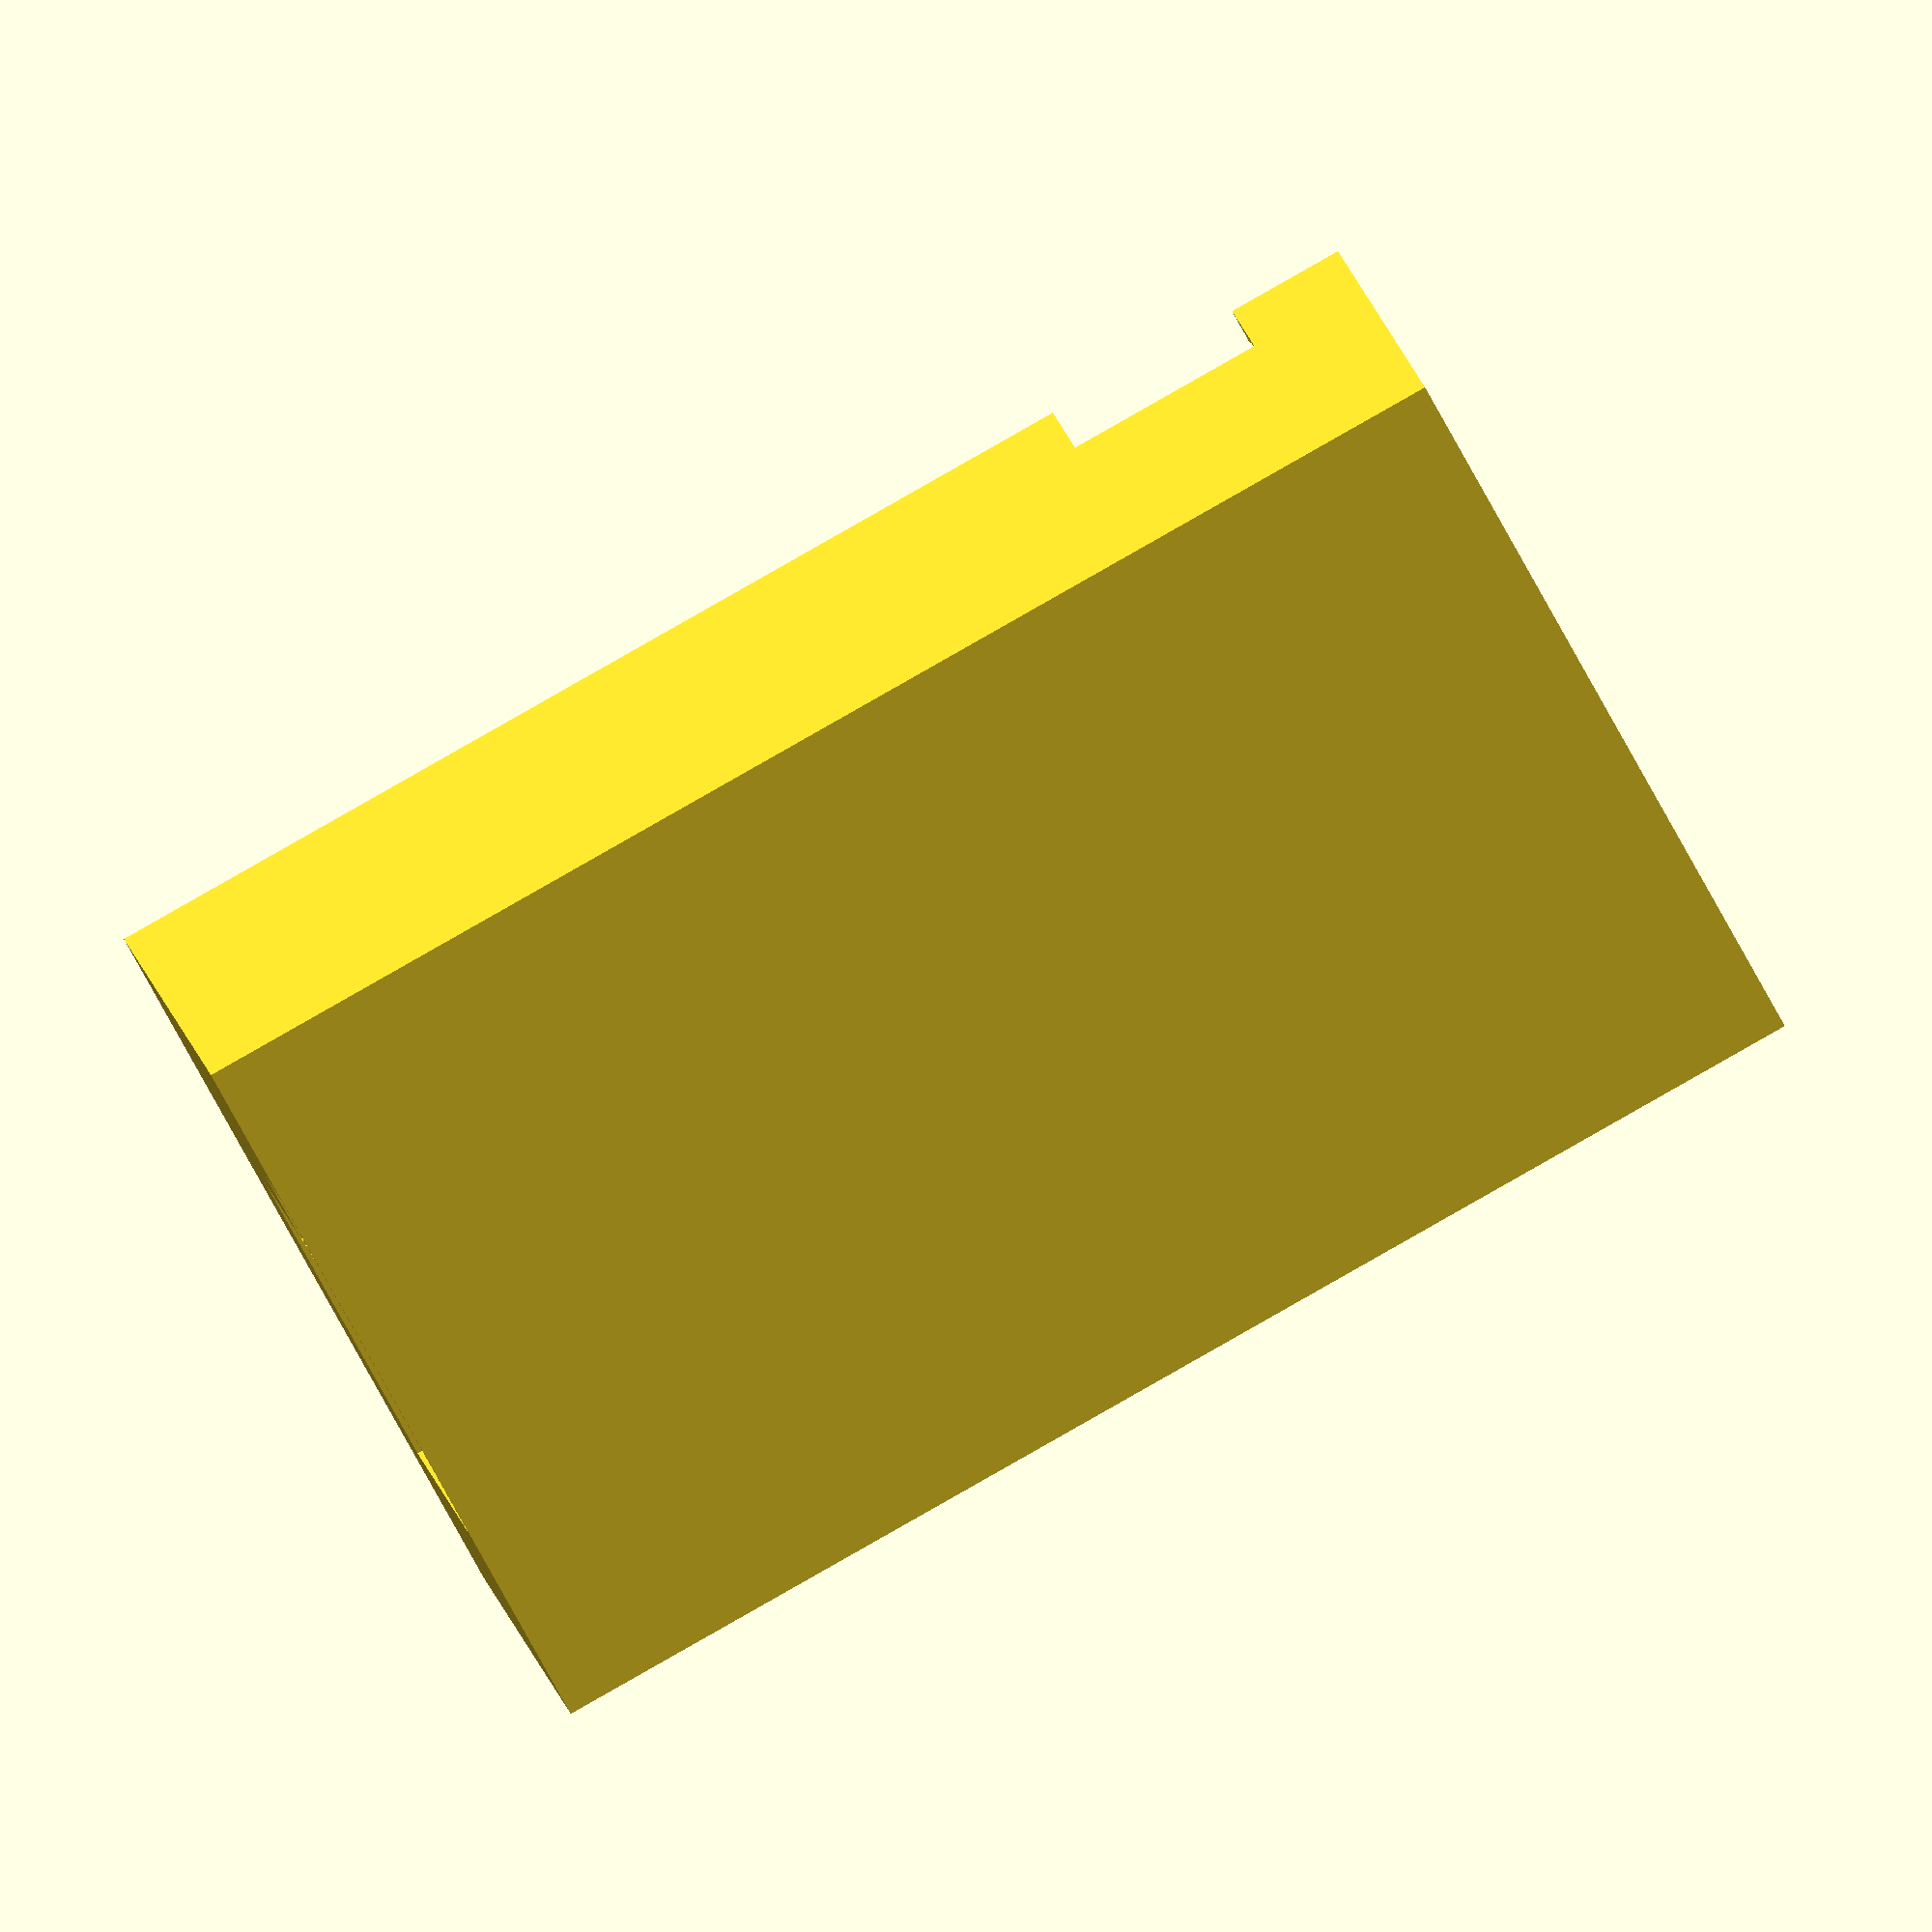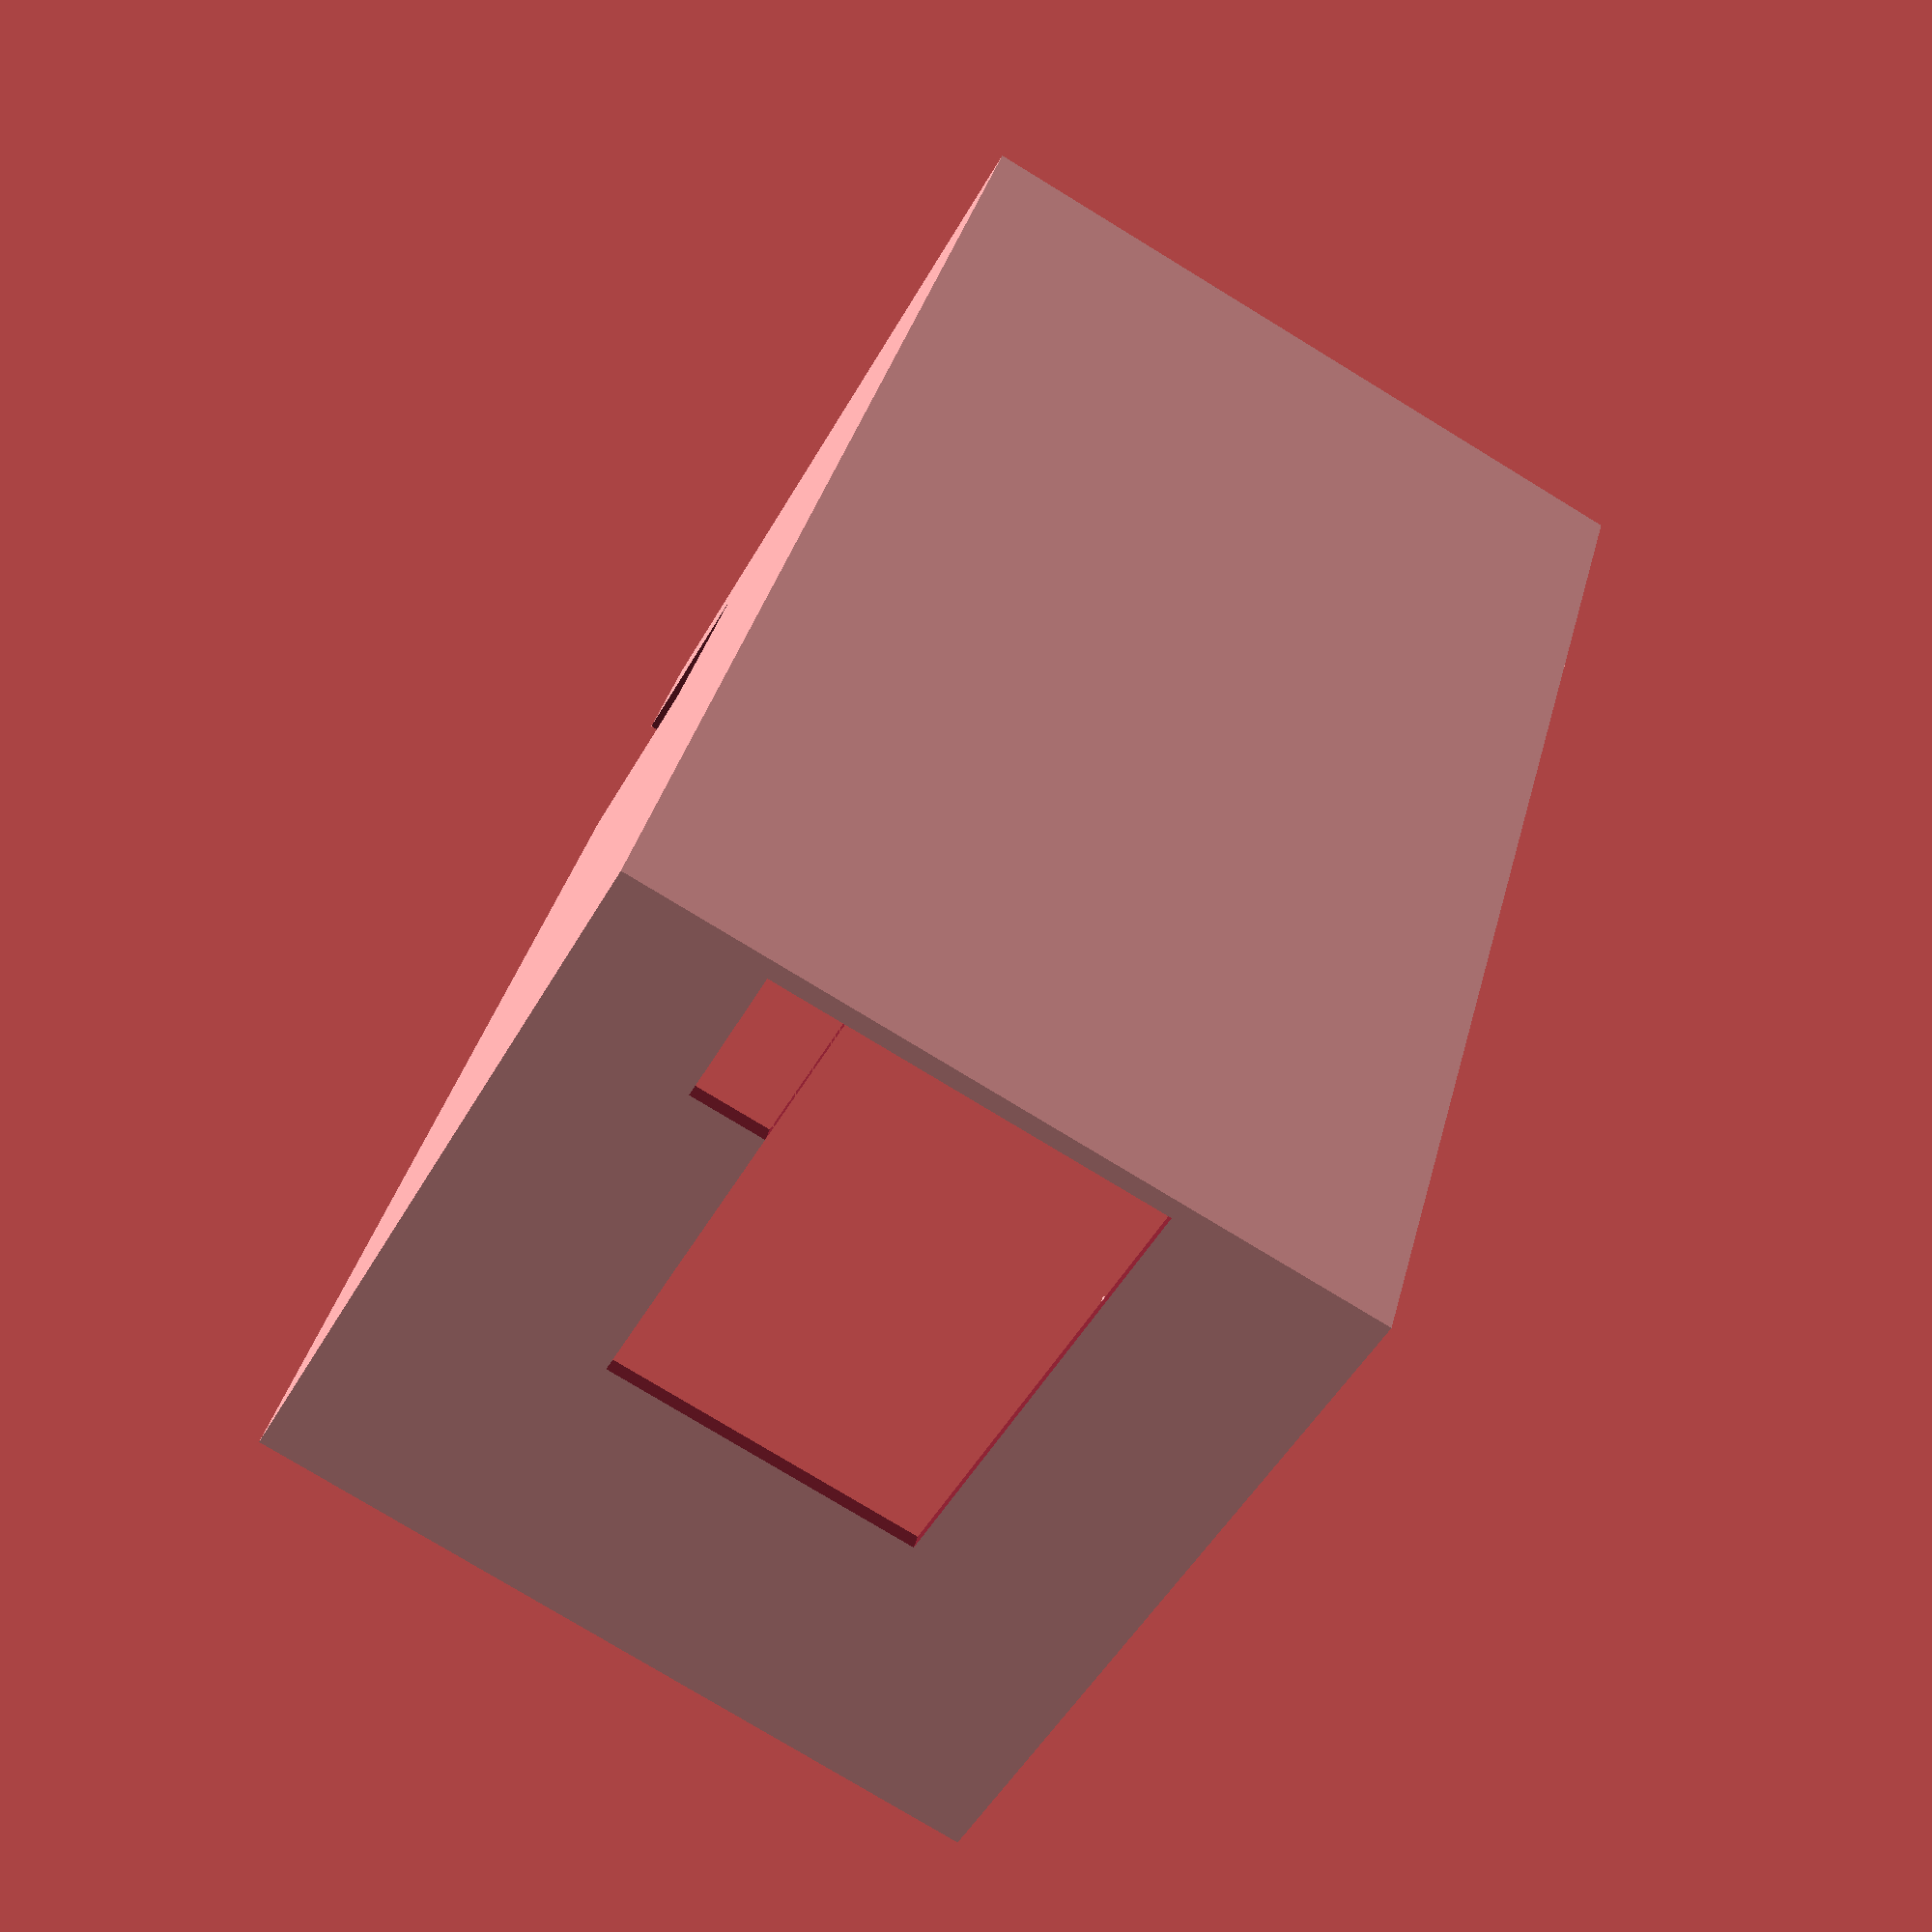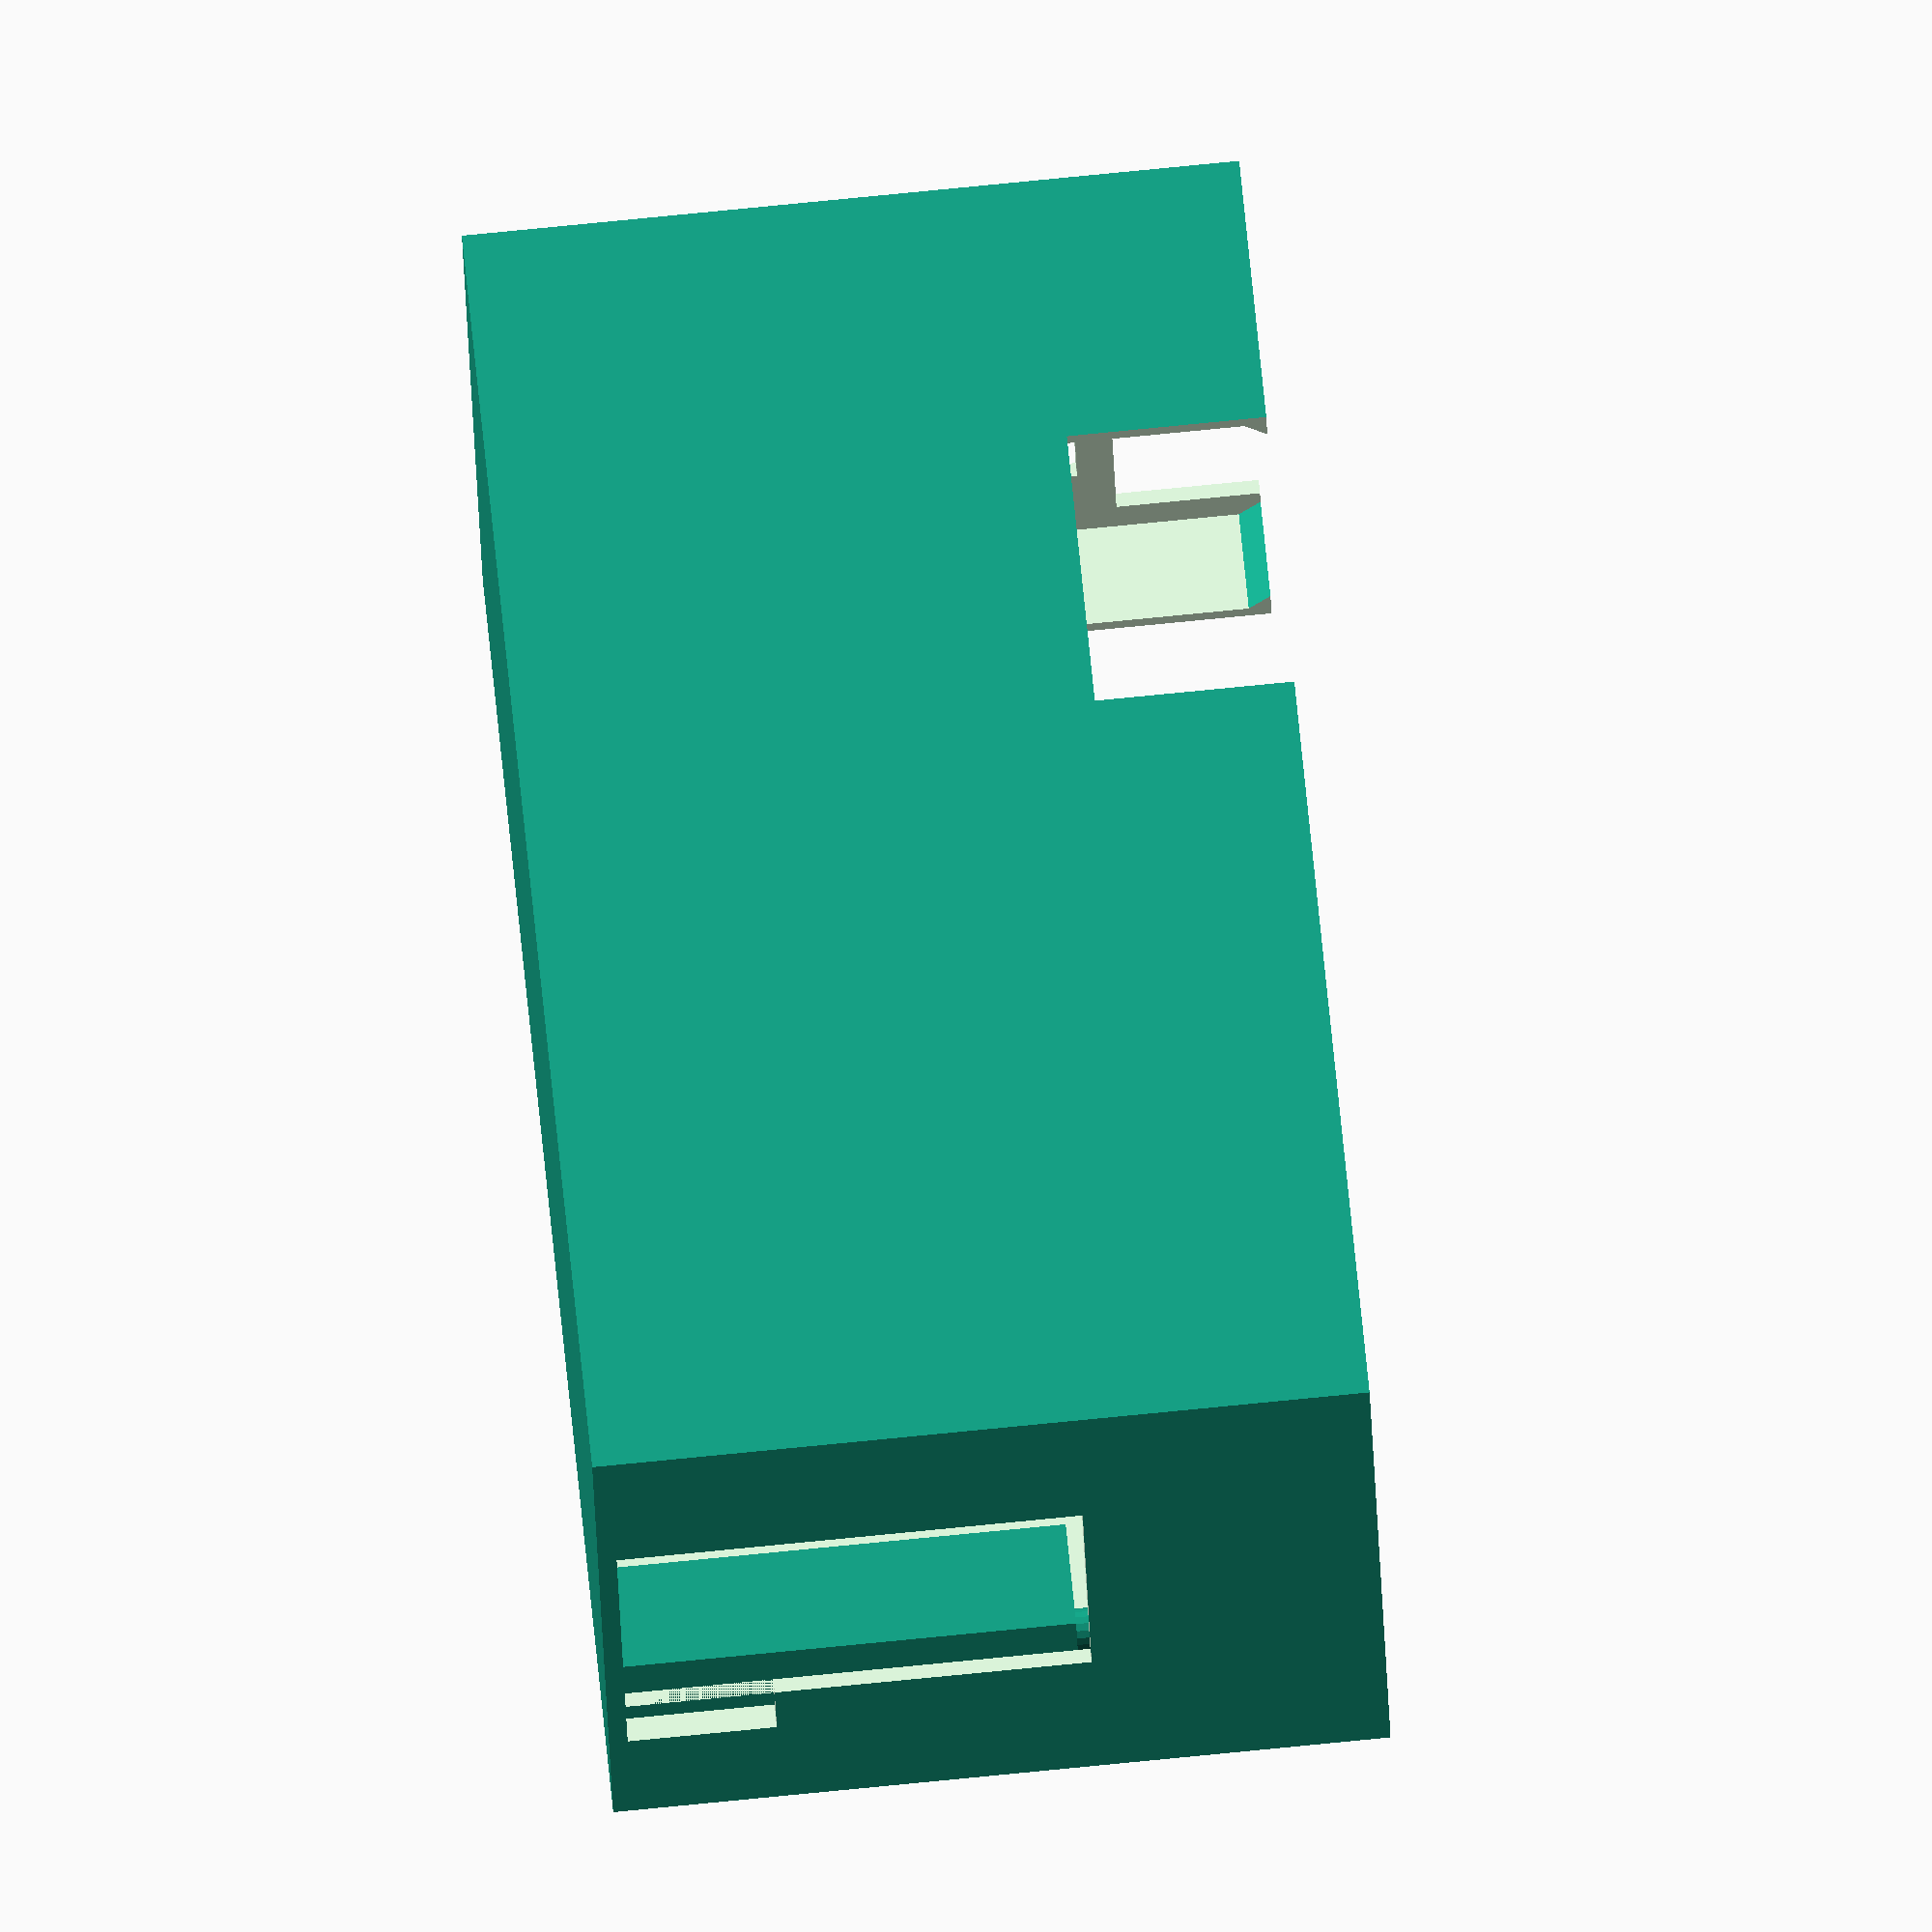
<openscad>
// SPDX-FileCopyrightText: 2023 Carnegie Mellon University - Satyalab
//
// SPDX-License-Identifier: GPL-2.0-only

$fa = 1;
$fs = 0.4;

tol = 0.2;

voxl_width = 38;
voxl_length = 72.5; //86
voxl_height = 40.5;
pedestal_height = 25.5;
post_height = 2;

wall = 2;

module voxl(w, h, d) {
    cutout = d+2;
    difference() {
        // main shape
        translate([-tol, -tol, 0])
        cube([w+2*tol, h+2*tol, cutout]);
        // mounting holes
        post = 2.6 - tol;

        //translate([1.75, h-6, -1]) cylinder(h=post_height, d=post);
        //translate([1.75, 4, -1]) cylinder(h=post_height, d=post);
        //translate([w-1.75, h-6, -1]) cylinder(h=post_height, d=post);
        //translate([w-1.75, 4, -1]) cylinder(h=post_height, d=post);
        translate([0, h-8, -1]) cube([4,8,pedestal_height]) ;
        translate([0, h-8, -1]) cube([8,8,pedestal_height/3]) ;
        translate([1.75, h-4.75, pedestal_height-1]) cylinder(h=post_height, d=post);

        translate([0, 4, -1]) cube([6,6,pedestal_height]);
        translate([1.75, 5.75, pedestal_height-1]) cylinder(h=post_height, d=post);

        translate([w-4, h-8, -1]) cube([4,8,pedestal_height]);
        translate([w-8, h-8, -1]) cube([8,8,pedestal_height/3]);
        translate([w-1.75, h-4.75, pedestal_height-1]) cylinder(h=post_height, d=post);

        translate([w-6, 4, -1]) cube([6,6,pedestal_height]);
        translate([w-1.75, 5.75, pedestal_height-1]) cylinder(h=post_height, d=post);
        // fillet at top
        translate([0, -wall, d-1])
        union() {
            translate([-tol, 0, 0])
            rotate([0, -45, 0])
            cube([4, h+wall*3, 4]);
            translate([w+tol, 0, 0])
            rotate([0, -45, 0])
            cube([4, h+wall*3, 4]);
        }
    }
    // battery slot
    translate([10, -2, 0]) cube([17, 5.5, 25]);
    // notch for battery cable
    translate([27, -2, 0]) cube([4, 5.5, 8]);
    // usb cable for wifi adapter
    translate([-2, 42, 30]) cube([5.5, 16, 11]);
    // holes for weight reduction and airflow
//    translate([-3, 62, 25]) sphere(r=4);
//    translate([-3, 62, 15]) sphere(r=4);
//    translate([-3, 62, 5]) sphere(r=4);
//
//    translate([-3, 52, 25]) sphere(r=4);
//    translate([-3, 52, 15]) sphere(r=4);
//    translate([-3, 52, 5]) sphere(r=4);
//
//    translate([-3, 42, 25]) sphere(r=4);
//    translate([-3, 42, 15]) sphere(r=4);
//    translate([-3, 42, 5]) sphere(r=4);
//
//    translate([-3, 32, 35]) sphere(r=4);
//    translate([-3, 32, 25]) sphere(r=4);
//    translate([-3, 32, 15]) sphere(r=4);
//    translate([-3, 32, 5]) sphere(r=4);
//    translate([-3, 22, 35]) sphere(r=4);
//    translate([-3, 22, 25]) sphere(r=4);
//    translate([-3, 22, 15]) sphere(r=4);
//    translate([-3, 22, 5]) sphere(r=4);
//    translate([-3, 12, 35]) sphere(r=4);
//    translate([-3, 12, 25]) sphere(r=4);
//    translate([-3, 12, 15]) sphere(r=4);
//    translate([-3, 12, 5]) sphere(r=4);


//    translate([40, 62, 25]) sphere(r=4);
//    translate([40, 62, 15]) sphere(r=4);
//    translate([40, 62, 5]) sphere(r=4);
//    translate([40, 52, 25]) sphere(r=4);
//    translate([40, 52, 15]) sphere(r=4);
//    translate([40, 52, 5]) sphere(r=4);
//    translate([40, 42, 35]) sphere(r=4);
//    translate([40, 42, 25]) sphere(r=4);
//    translate([40, 42, 15]) sphere(r=4);
//    translate([40, 42, 5]) sphere(r=4);
//    translate([40, 32, 35]) sphere(r=4);
//    translate([40, 32, 25]) sphere(r=4);
//    translate([40, 32, 15]) sphere(r=4);
//    translate([40, 32, 5]) sphere(r=4);
//    translate([40, 22, 35]) sphere(r=4);
//    translate([40, 22, 25]) sphere(r=4);
//    translate([40, 22, 15]) sphere(r=4);
//    translate([40, 22, 5]) sphere(r=4);
//    translate([40, 12, 35]) sphere(r=4);
//    translate([40, 12, 25]) sphere(r=4);
//    translate([40, 12, 15]) sphere(r=4);
//    translate([40, 12, 5]) sphere(r=4);
    // antenna window #1
    translate([35, 56, 30]) cube([5.5, 11, 11]);
    // antenna window #2
    translate([28, voxl_length, 33]) cube([8, 5.5, 8]);
    //power/usbc window
    translate([4, voxl_length, 20]) cube([28, 5.5, 11]);
}

module case() {
    difference() {
        cube([voxl_width+wall, voxl_length+wall, voxl_height+1+tol]);
        translate([wall/2, wall/2, wall/2])
        voxl(w=voxl_width, h=voxl_length, d=voxl_height);
    }
}

module lid() {
    cube([voxl_width+wall, voxl_length+wall, wall/4]);
    difference() {
        translate([wall/2, wall/2, 0])
        cube([voxl_width, voxl_length, wall]);
        translate([wall*2, wall, wall/4])
        cube([voxl_width-wall*3, voxl_length-wall, wall+1]);

        // fillet
        translate([0, -wall, 0])
        union() {
            translate([wall/2, 0, wall])
            rotate([0, -135, 0])
            translate([-4, 0, 0])
            cube([4, voxl_length+wall*3, 4]);
            translate([voxl_width+wall/2, 0, wall])
            rotate([0, 135, 0])
            cube([4, voxl_length+wall*3, 4]);
        }
    }
}

case();
//lid();

</openscad>
<views>
elev=349.9 azim=298.9 roll=173.6 proj=o view=solid
elev=48.1 azim=344.9 roll=152.2 proj=p view=solid
elev=280.8 azim=106.7 roll=264.4 proj=o view=wireframe
</views>
